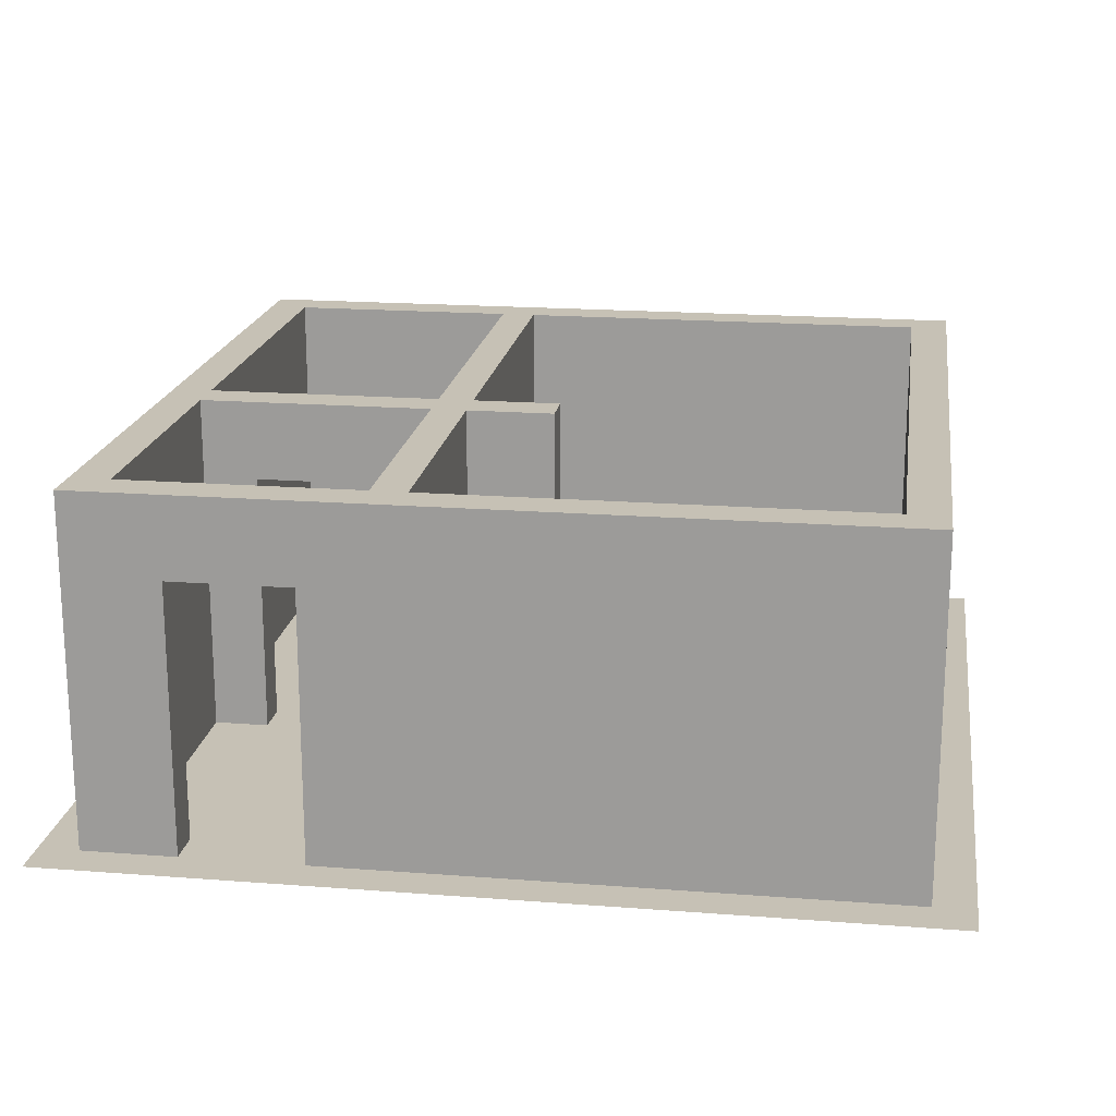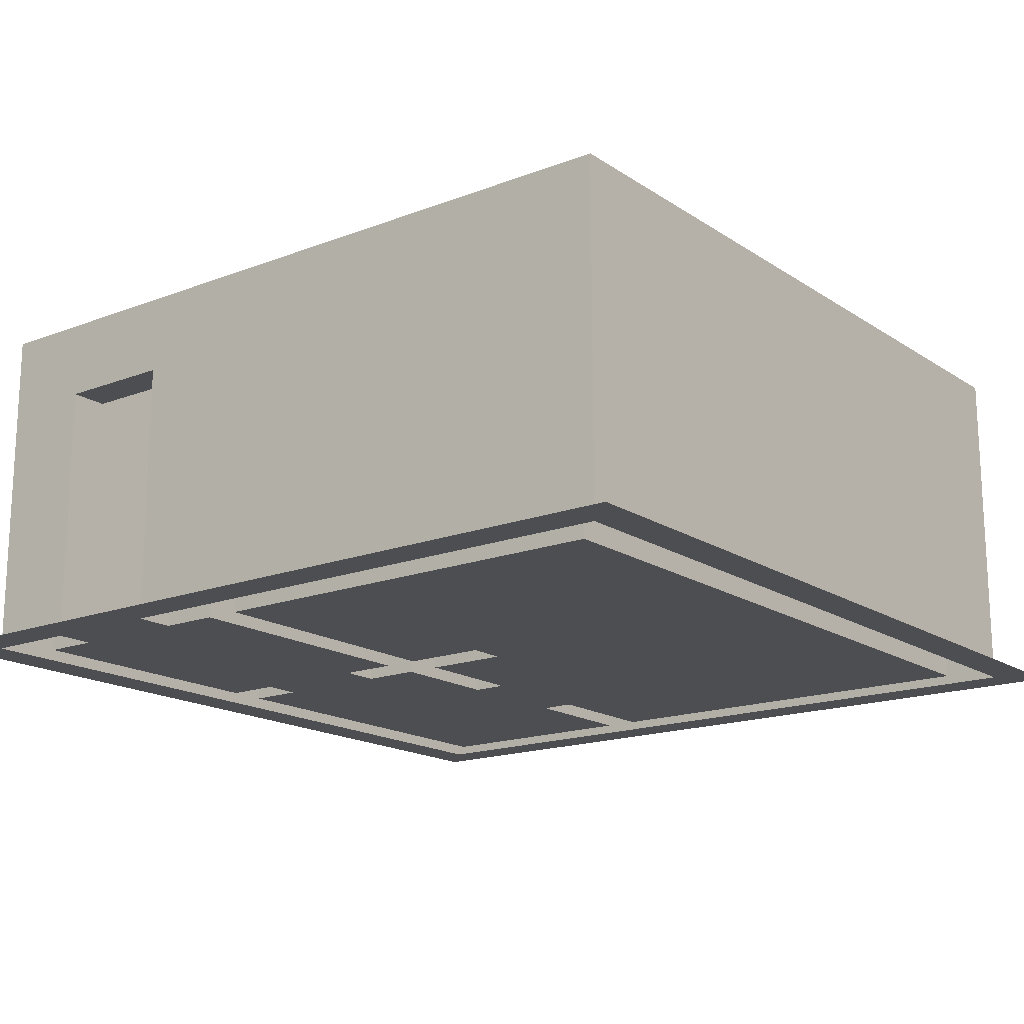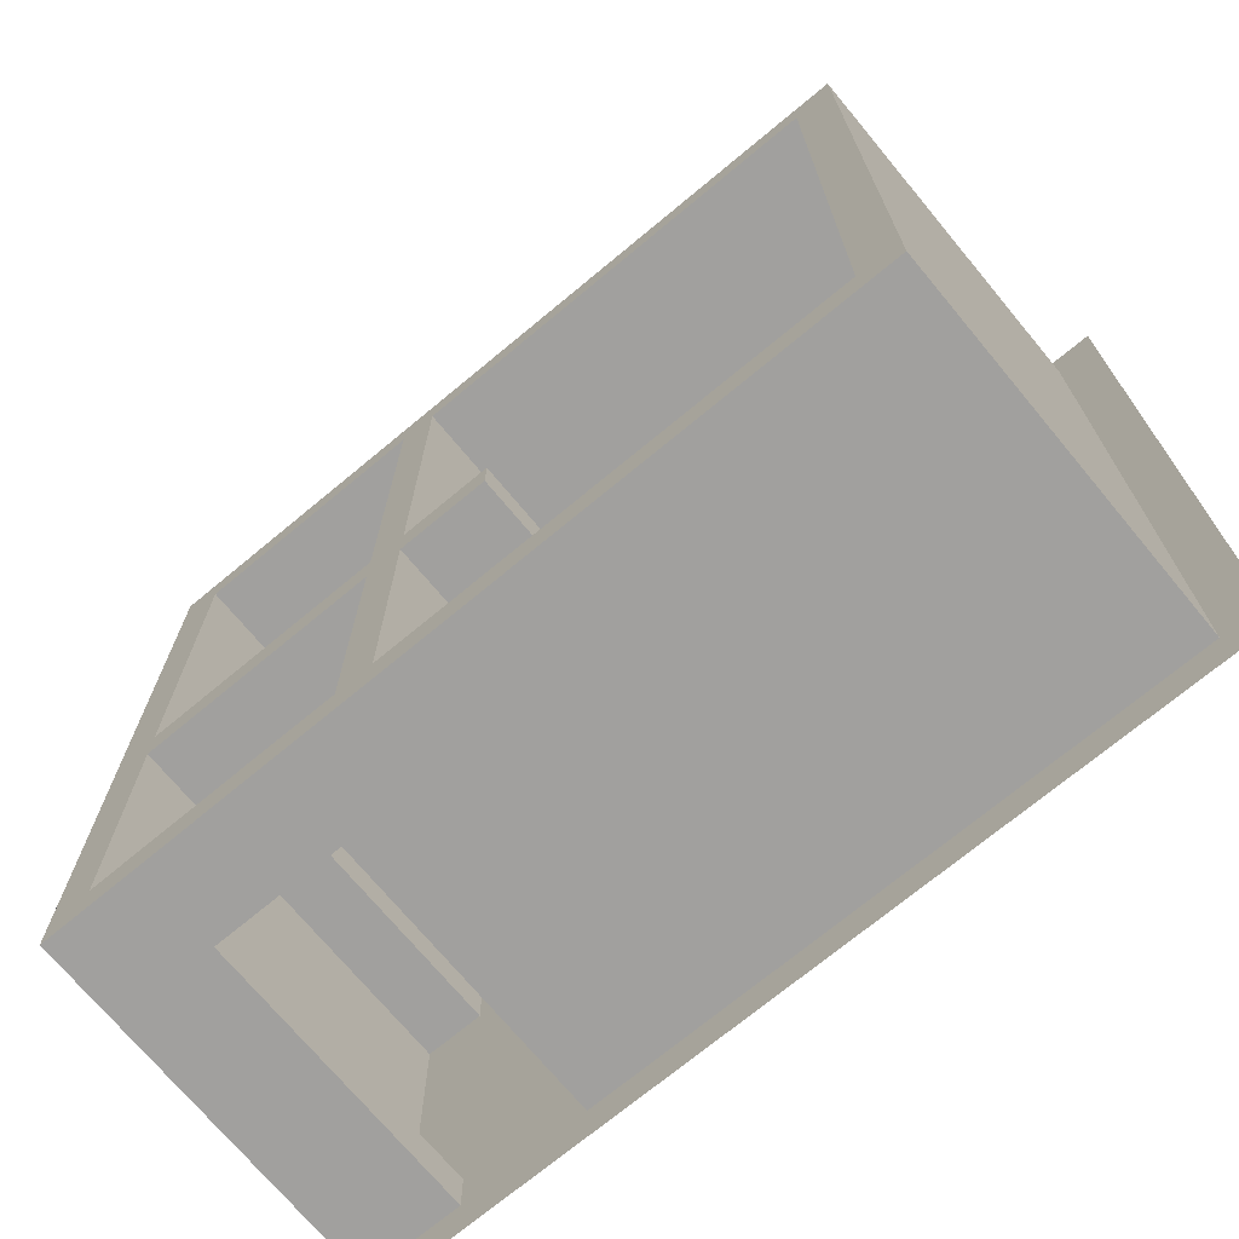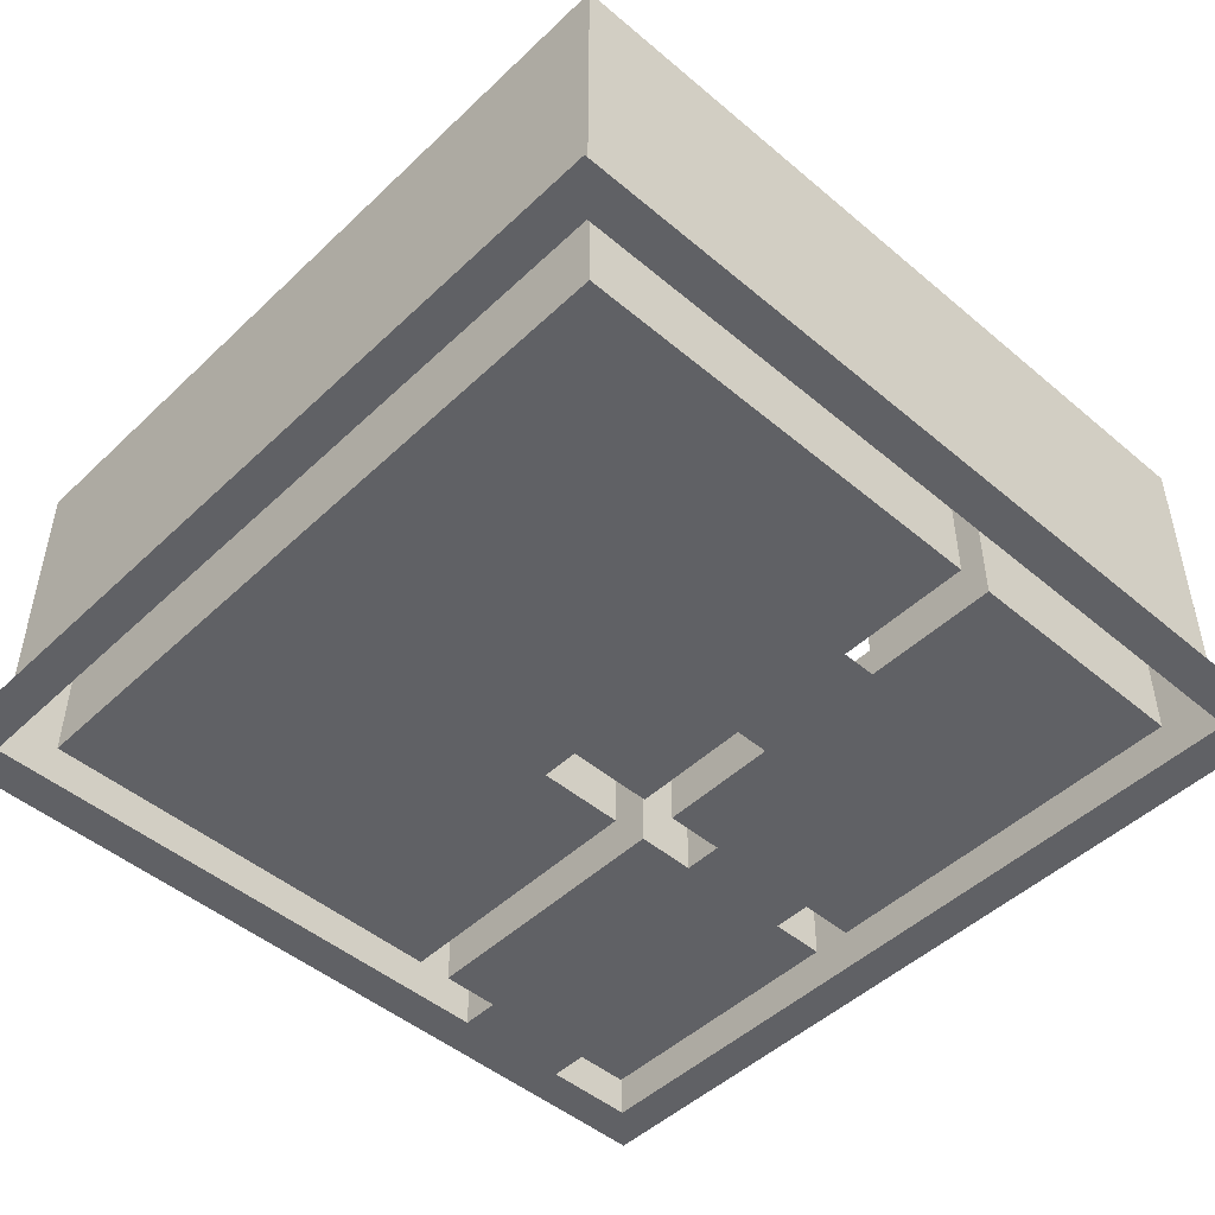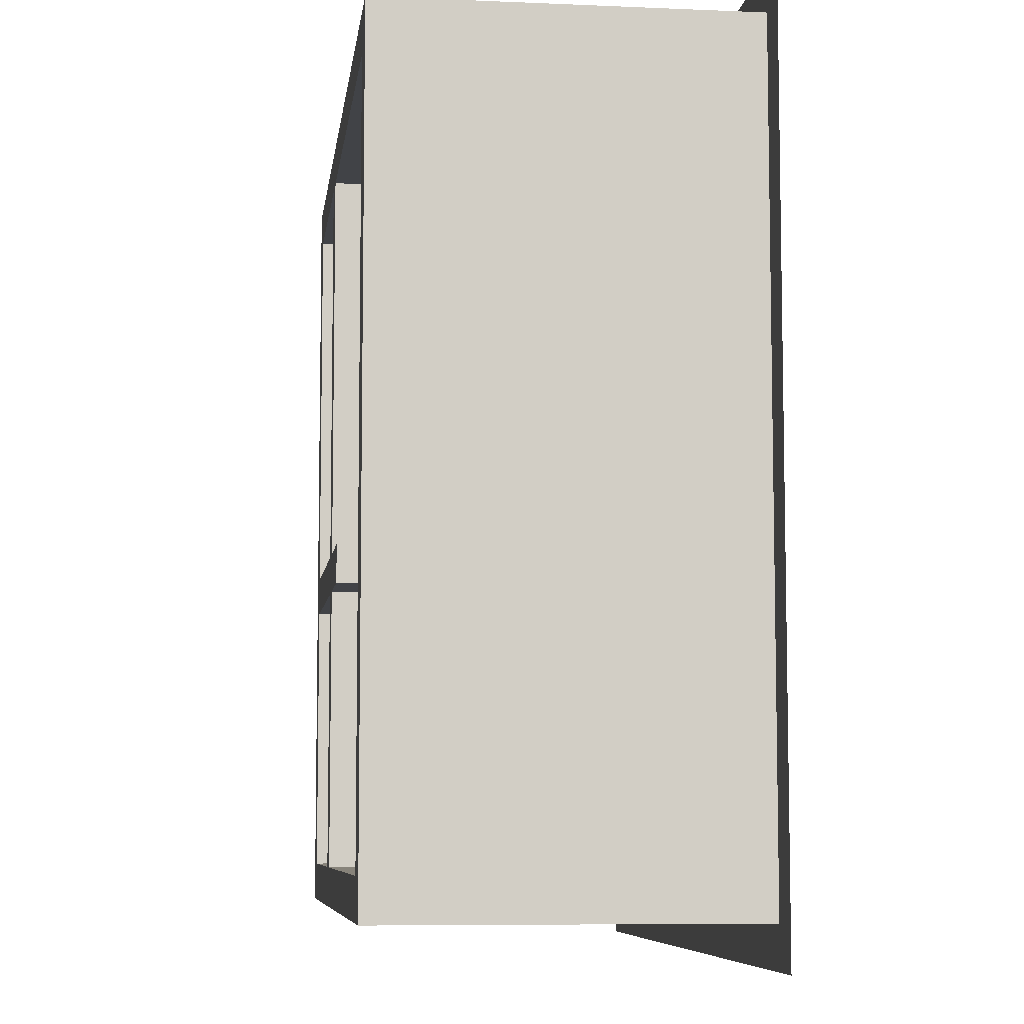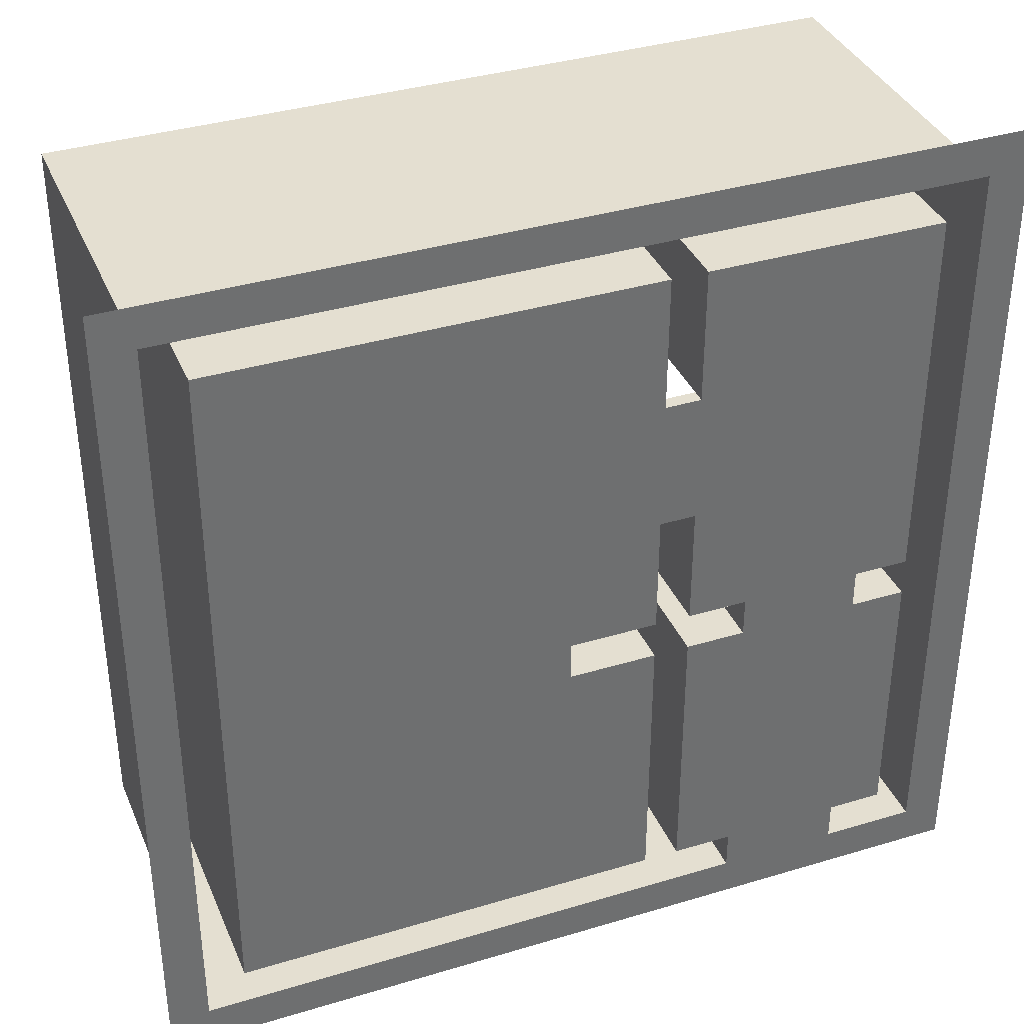
<metadata>
{"format":"obj","ext":"obj","renderer":"f3d","projection":"perspective","resolution":1024,"background":"white","views":[{"elev":18.7,"azim":-171.6,"up":"+Y"},{"elev":-16.9,"azim":-142.4,"up":"+Y"},{"elev":-71.8,"azim":-140.3,"up":"+Z"},{"elev":-48.0,"azim":-43.4,"up":"+Y"},{"elev":-7.3,"azim":-97.1,"up":"+Z"},{"elev":36.8,"azim":-21.3,"up":"+Z"}]}
</metadata>
<code>
g default
v -11.03 -0 11.03
v 11.03 -0 11.03
v -11.03 0 -11.03
v 11.03 0 -11.03
v 11.03 0 -10
v -11.03 0 -10
v 11.03 -0 10
v -11.03 -0 10
v 11.03 -0 9
v -11.03 -0 9
v 11.03 0 -9
v -11.03 0 -9
v -10 0 -11.03
v -10 0 -10
v -10 0 -9
v -10 -0 9
v -10 -0 10
v -10 -0 11.03
v -9 0 -11.03
v -9 0 -10
v -9 0 -9
v -9 -0 9
v -9 -0 10
v -9 -0 11.03
v 9 0 -11.03
v 9 0 -10
v 9 0 -9
v 9 -0 9
v 9 -0 10
v 9 -0 11.03
v 10 0 -11.03
v 10 0 -10
v 10 0 -9
v 10 -0 9
v 10 -0 10
v 10 -0 11.03
v -11.03 0 -5
v -10 0 -5
v -9 0 -1.895
v 9 0 -1.895
v 10 0 -5
v 11.03 0 -5
v -11.03 0 -4.01
v -10 0 -4.01
v -9 0 -0.9053
v 9 0 -0.9053
v 10 0 -4.01
v 11.03 0 -4.01
v 2.061 0 -11.03
v 2.061 0 -10
v 2.061 0 -9
v 2.061 0 -1.895
v 2.061 0 -0.9053
v 2.061 -0 9
v 2.061 -0 10
v 2.061 -0 11.03
v 2.967 0 -11.03
v 2.967 0 -10
v 2.967 0 -9
v 2.967 0 -1.895
v 2.967 0 -0.9053
v 2.967 -0 9
v 2.967 -0 10
v 2.967 -0 11.03
v -9 8.939 -9
v -10 8.939 -9
v -9 8.939 -10
v -10 8.939 -10
v -10 8.939 -5
v -9 8.939 -1.895
v -9 8.939 10
v -10 8.939 10
v -9 8.939 9
v -10 8.939 9
v 9 8.939 -9
v 2.967 8.939 -9
v 9 8.939 -10
v 2.967 8.939 -10
v 9 8.939 10
v 2.967 8.939 10
v 9 8.939 9
v 2.967 8.939 9
v 10 8.939 -9
v 10 8.939 -10
v 9 8.939 -1.895
v 10 8.939 -5
v 10 8.939 10
v 10 8.939 9
v -10 8.939 -4.01
v -9 8.939 -0.9053
v 2.967 8.939 -0.9053
v 9 8.939 -0.9053
v 2.967 8.939 -1.895
v 10 8.939 -4.01
v 2.061 8.939 -9
v 2.061 8.939 -10
v 2.061 8.939 -0.9053
v 2.061 8.939 -1.895
v 2.061 8.939 10
v 2.061 8.939 9
v -0.1906 0 -11.03
v -0.1906 0 -10
v -0.1906 8.939 -10
v -0.1906 8.939 -9
v -0.1906 0 -9
v -0.1906 0 -1.895
v -0.1906 8.939 -1.895
v -0.1906 8.939 -0.9053
v -0.1906 0 -0.9053
v -0.1906 -0 9
v -0.1906 8.939 9
v -0.1906 8.939 10
v -0.1906 -0 10
v -0.1906 -0 11.03
v 4.491 -0 11.03
v 4.491 -0 10
v 4.491 8.939 10
v 4.491 8.939 9
v 4.491 0 9
v 4.491 0 -0.9053
v 4.491 6.881 -0.9053
v 4.491 8.939 -0.9053
v 4.491 8.939 -1.895
v 4.491 6.881 -1.895
v 4.491 0 -1.895
v 4.491 0 -9
v 4.491 8.939 -9
v 4.491 8.939 -10
v 4.491 0 -10
v 4.491 0 -11.03
v 7.586 0 -11.03
v 7.586 0 -10
v 7.586 8.939 -10
v 7.586 8.939 -9
v 7.586 0 -9
v 7.586 0 -1.895
v 7.586 6.881 -1.895
v 7.586 8.939 -1.895
v 7.586 8.939 -0.9053
v 7.586 6.881 -0.9053
v 7.586 0 -0.9053
v 7.586 -0 9
v 7.586 8.939 9
v 7.586 8.939 10
v 7.586 -0 10
v 7.586 -0 11.03
v -9 6.885 -10
v -0.1906 6.885 -10
v 2.061 6.885 -10
v 2.967 6.885 -10
v 4.491 6.885 -10
v 7.586 6.885 -10
v 9 6.885 -10
v 10 6.885 -10
v 10 6.885 -9
v 10 6.885 -5
v 10 6.885 -4.01
v 10 6.885 9
v 10 6.885 10
v 9 6.885 10
v 7.586 6.885 10
v 4.491 6.885 10
v 2.967 6.885 10
v 2.061 6.885 10
v -0.1906 6.885 10
v -9 6.885 10
v -10 6.885 10
v -10 6.885 9
v -10 6.885 -4.01
v -10 6.885 -5
v -10 6.885 -9
v -10 6.885 -10
v 2.967 6.882 -1.895
v 2.967 6.882 -9
v 4.491 6.882 -9
v 7.586 6.882 -9
v 9 6.882 -9
v 9 6.882 -1.895
v 2.061 6.293 -0.9053
v -0.1906 6.293 -0.9053
v -0.1906 6.293 -1.895
v 2.061 6.293 -1.895
v 2.061 6.293 -9
v -0.1906 6.293 -9
v -9 6.293 -9
v -9 6.293 -1.895
v -9 6.293 -0.9053
v -9 6.293 9
v -0.1906 6.293 9
v 2.061 6.293 9
v -9 8.939 2.188
v -9 6.293 2.188
v -9 0 2.188
v -0.1906 0 2.188
v 2.061 0 2.188
v 2.061 6.293 2.188
v 2.061 8.939 2.188
v 2.967 8.939 2.188
v 2.967 0 2.188
v 4.491 0 2.188
v 7.586 -0 2.188
v 9 0 2.188
v 9 8.939 2.188
v -9 8.939 5.55
v -9 6.293 5.55
v -9 -0 5.55
v -0.1906 -0 5.55
v 2.061 -0 5.55
v 2.061 6.293 5.55
v 2.061 8.939 5.55
v 2.967 8.939 5.55
v 2.967 -0 5.55
v 4.491 0 5.55
v 7.586 -0 5.55
v 9 -0 5.55
v 9 8.939 5.55
v 2.967 6.29 -0.9053
v 2.967 6.29 2.188
v 2.967 6.29 5.55
v 2.967 6.29 9
v 4.491 6.29 9
v 7.586 6.29 9
v 9 6.29 9
v 9 6.29 5.55
v 9 6.29 2.188
v 9 6.29 -0.9053
g pPlane1
f 36 2 7 35
f 32 5 4 31
f 35 7 9 34
f 41 42 11 33
f 33 11 5 32
f 6 14 13 3
f 12 15 14 6
f 37 38 15 12
f 8 17 16 10
f 1 18 17 8
f 14 20 19 13
f 66 65 67 68
f 90 70 65 66 69 89 74 73 204 191
f 72 71 73 74
f 18 24 23 17
f 58 129 130 57
f 76 127 128 78
f 60 125 126 59
f 80 117 118 82
f 64 115 116 63
f 26 32 31 25
f 75 83 84 77
f 94 86 83 75 85 92 203 216 81 88
f 79 87 88 81
f 30 36 35 29
f 43 44 38 37
f 91 122 123 93
f 47 48 42 41
f 10 16 44 43
f 199 200 120 61
f 34 9 48 47
f 102 50 49 101
f 104 95 96 103
f 106 52 51 105
f 108 97 98 107
f 194 195 53 109
f 112 99 100 111
f 114 56 55 113
f 50 58 57 49
f 95 76 78 96
f 98 93 76 95
f 97 91 93 98
f 197 198 91 97
f 99 80 82 100
f 56 64 63 55
f 20 14 172 147
f 14 15 171 172
f 39 21 185 186
f 15 38 170 171
f 17 23 166 167
f 16 17 167 168
f 174 175 127 76
f 151 129 58 150
f 63 116 162 163
f 221 119 62 220
f 33 32 154 155
f 32 26 153 154
f 41 33 155 156
f 177 178 85 75
f 29 35 159 160
f 35 34 158 159
f 38 44 169 170
f 61 120 121 122 91 217
f 124 125 60 173 93 123
f 47 41 156 157
f 193 45 187 192
f 44 16 168 169
f 34 47 157 158
f 46 202 225 226
f 184 105 51 183
f 50 102 148 149
f 180 109 53 179
f 52 106 181 182
f 165 113 55 164
f 54 110 189 190
f 58 50 149 150
f 173 174 76 93
f 51 52 182 183
f 199 61 217 218
f 53 195 196 179
f 55 63 163 164
f 20 102 101 19
f 102 20 147 148
f 65 104 103 67
f 21 105 184 185
f 39 106 105 21
f 193 194 109 45
f 110 22 188 189
f 71 112 111 73
f 23 113 165 166
f 24 114 113 23
f 45 39 186 187
f 106 109 180 181
f 106 39 45 109
f 146 30 29 145
f 161 145 29 160
f 143 144 79 81
f 28 142 222 223
f 141 201 202 46
f 140 141 46 226 92 139
f 138 139 92 85
f 40 136 137 138 85 178
f 135 136 40 27
f 134 176 177 75
f 133 134 75 77
f 26 132 152 153
f 131 132 26 25
f 130 129 132 131
f 128 127 134 133
f 175 176 134 127
f 126 125 136 135
f 138 137 124 123
f 123 122 139 138
f 122 121 140 139
f 120 200 201 141
f 142 119 221 222
f 118 117 144 143
f 116 145 161 162
f 115 146 145 116
f 120 141 136 125
f 121 120 125 124
f 137 136 141 140
f 137 140 121 124
f 148 147 67 103
f 149 148 103 96
f 150 149 96 78
f 128 151 150 78
f 152 151 128 133
f 153 152 133 77
f 154 153 77 84
f 155 154 84 83
f 156 155 83 86
f 157 156 86 94
f 158 157 94 88
f 159 158 88 87
f 160 159 87 79
f 144 161 160 79
f 162 161 144 117
f 163 162 117 80
f 164 163 80 99
f 112 165 164 99
f 166 165 112 71
f 167 166 71 72
f 168 167 72 74
f 169 168 74 89
f 170 169 89 69
f 171 170 69 66
f 172 171 66 68
f 147 172 68 67
f 60 59 174 173
f 59 126 175 174
f 177 176 135 27
f 27 40 178 177
f 152 132 135 176
f 151 152 176 175
f 175 126 129 151
f 132 129 126 135
f 108 180 179 97
f 181 180 108 107
f 182 181 107 98
f 183 182 98 95
f 104 184 183 95
f 185 184 104 65
f 186 185 65 70
f 187 186 70 90
f 192 187 90 191
f 189 188 73 111
f 190 189 111 100
f 179 196 197 97
f 205 192 191 204
f 206 193 192 205
f 206 207 194 193
f 207 208 195 194
f 197 196 209 210
f 210 211 198 197
f 212 213 200 199
f 201 200 213 214
f 202 201 214 215
f 225 202 215 224
f 188 205 204 73
f 22 206 205 188
f 22 110 207 206
f 110 54 208 207
f 209 208 54 190
f 210 209 190 100
f 100 82 211 210
f 62 212 219 220
f 62 119 213 212
f 214 213 119 142
f 215 214 142 28
f 224 215 28 223
f 218 217 91 198
f 219 218 198 211
f 220 219 211 82
f 118 221 220 82
f 222 221 118 143
f 223 222 143 81
f 216 224 223 81
f 203 225 224 216
f 226 225 203 92
f 195 208 212 199

</code>
